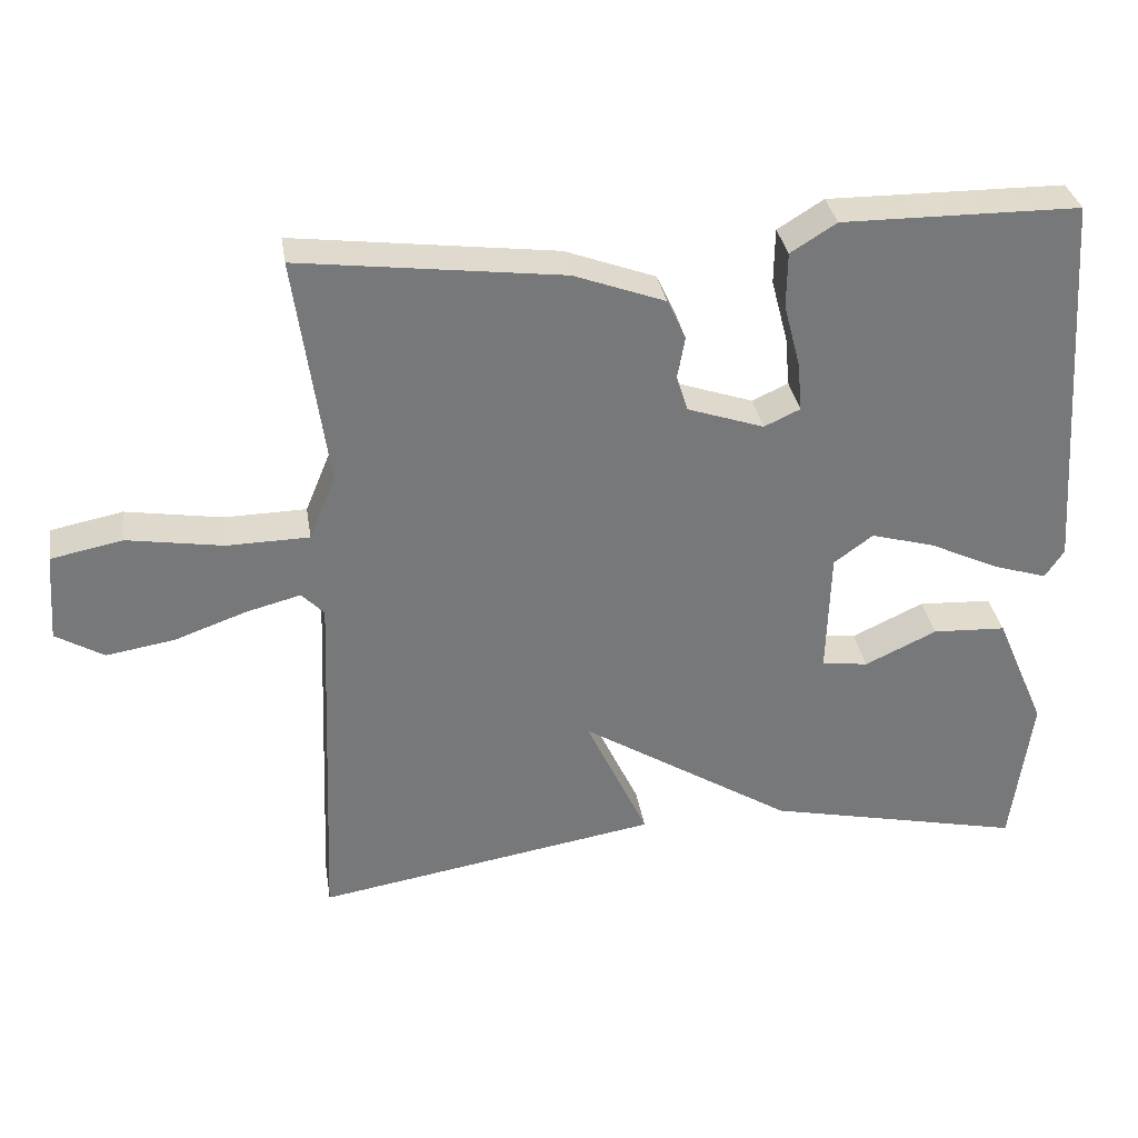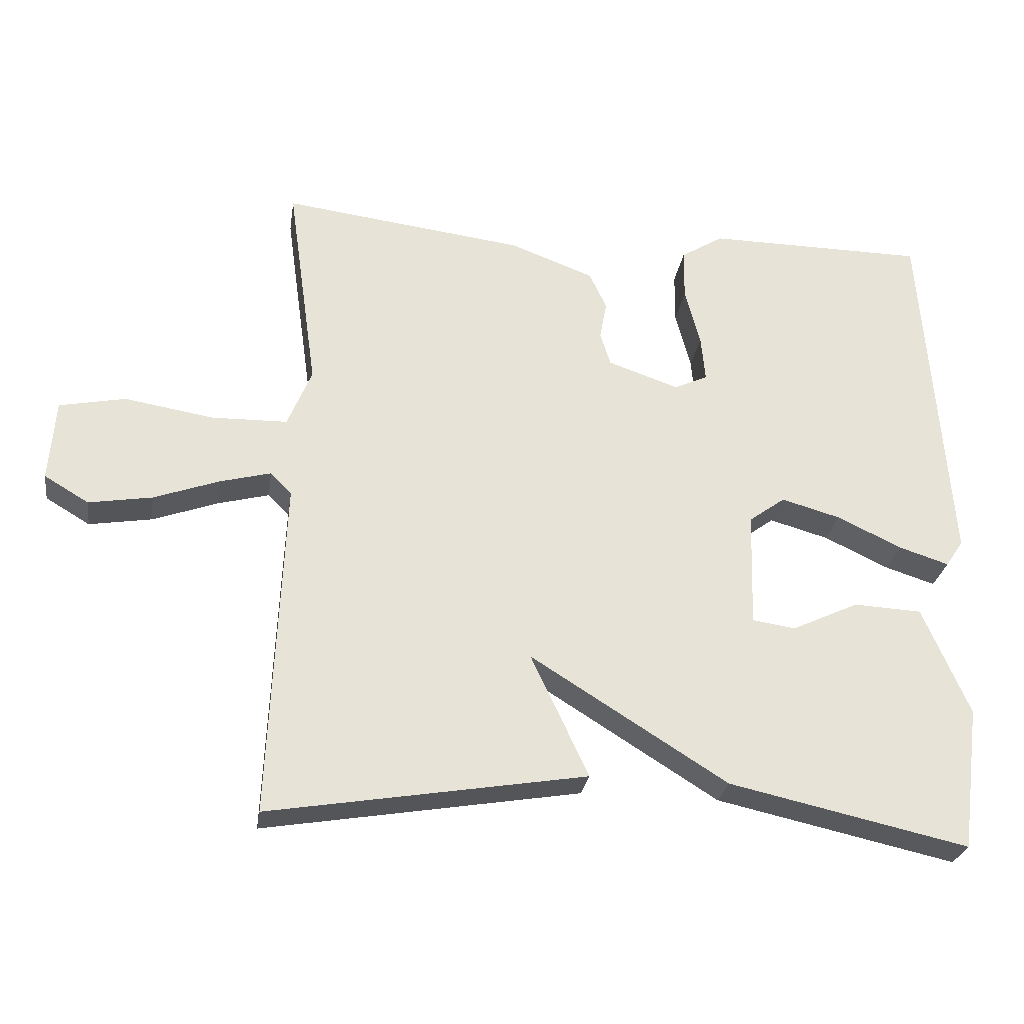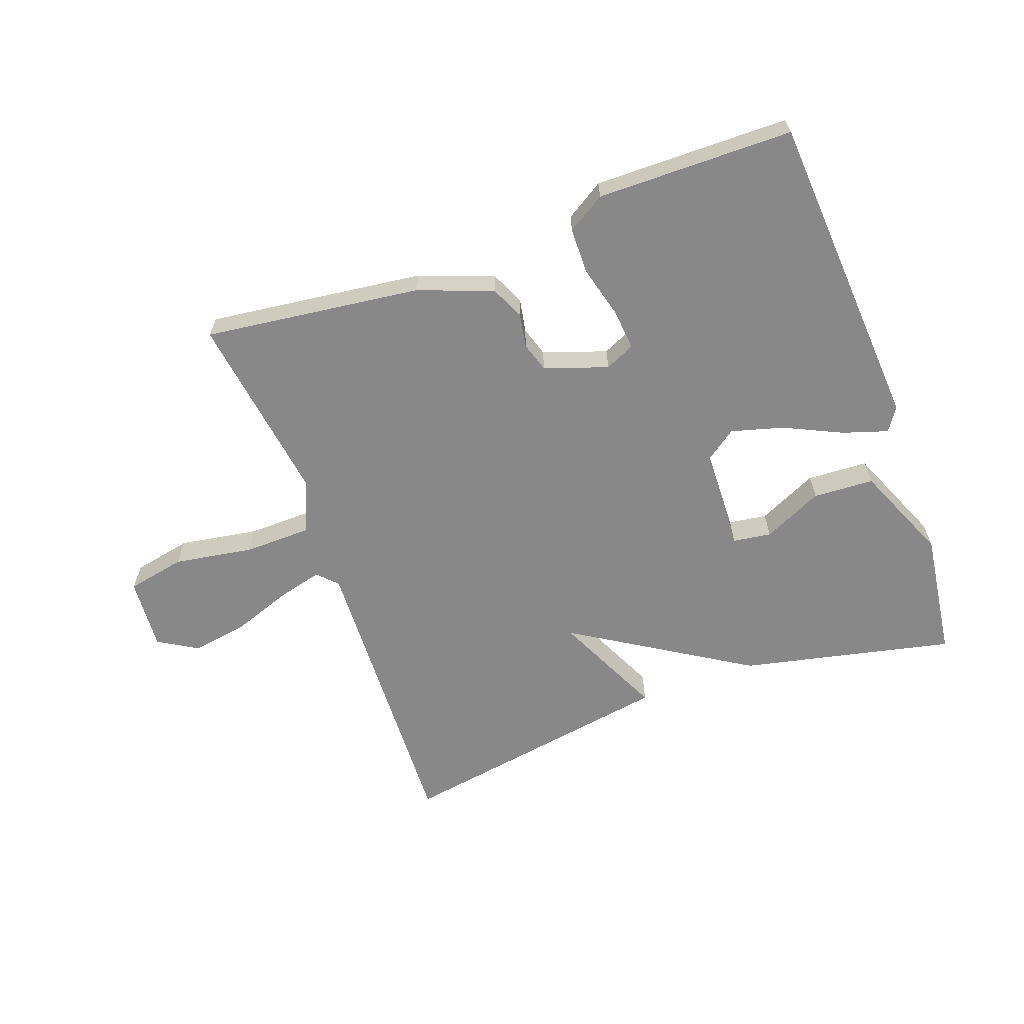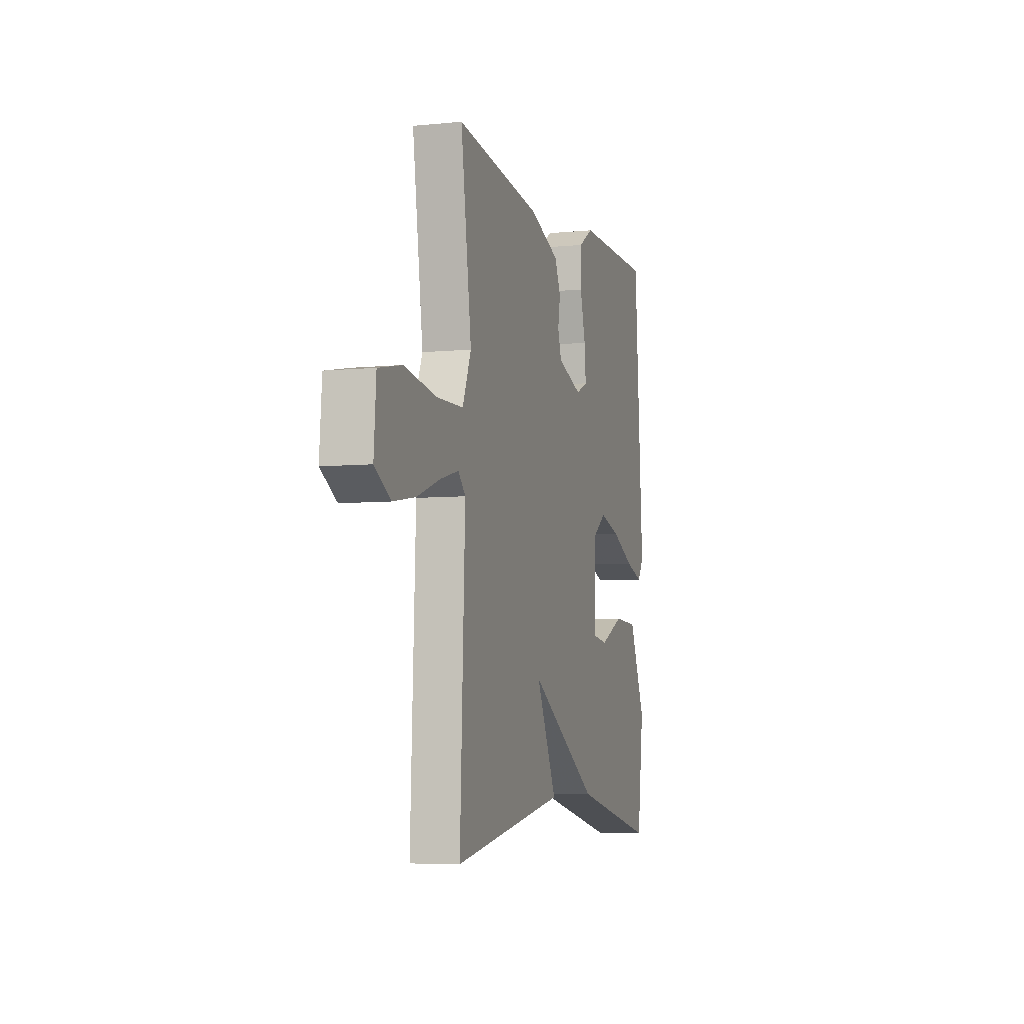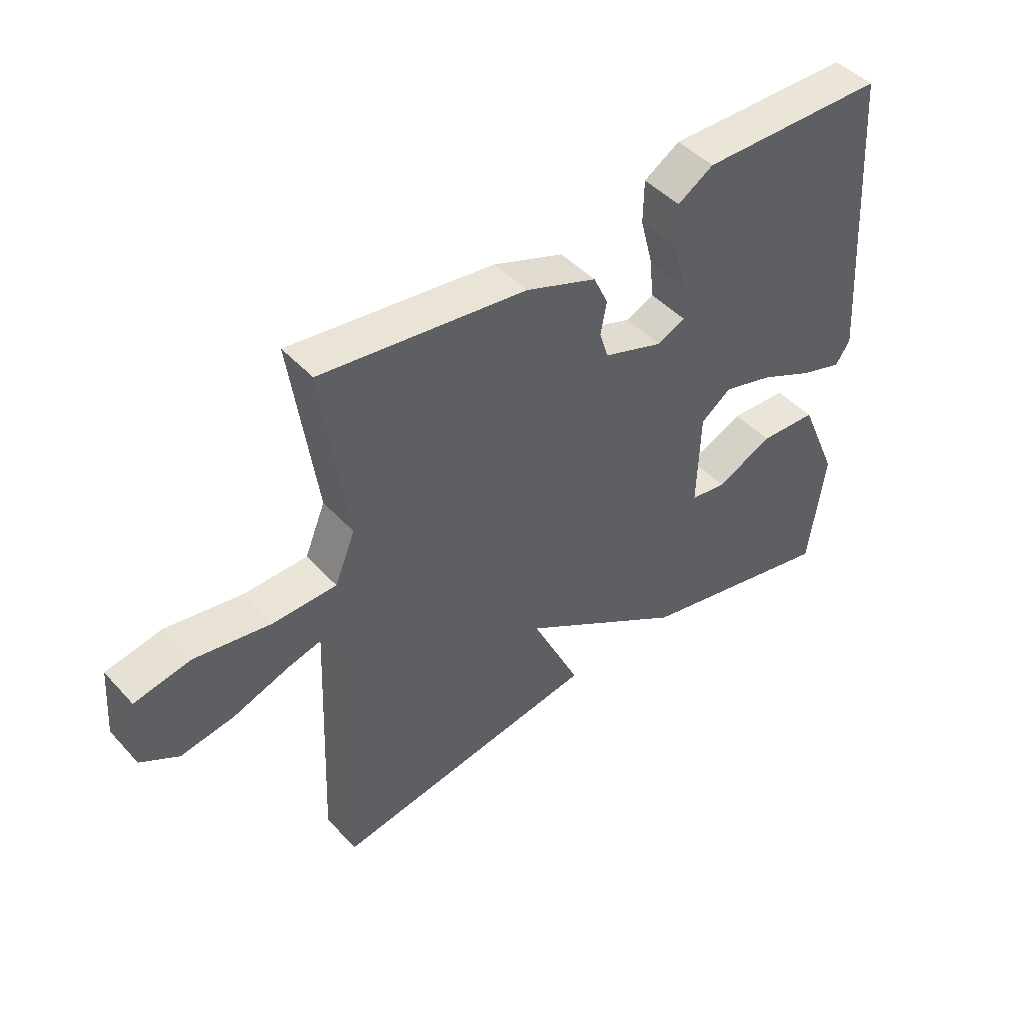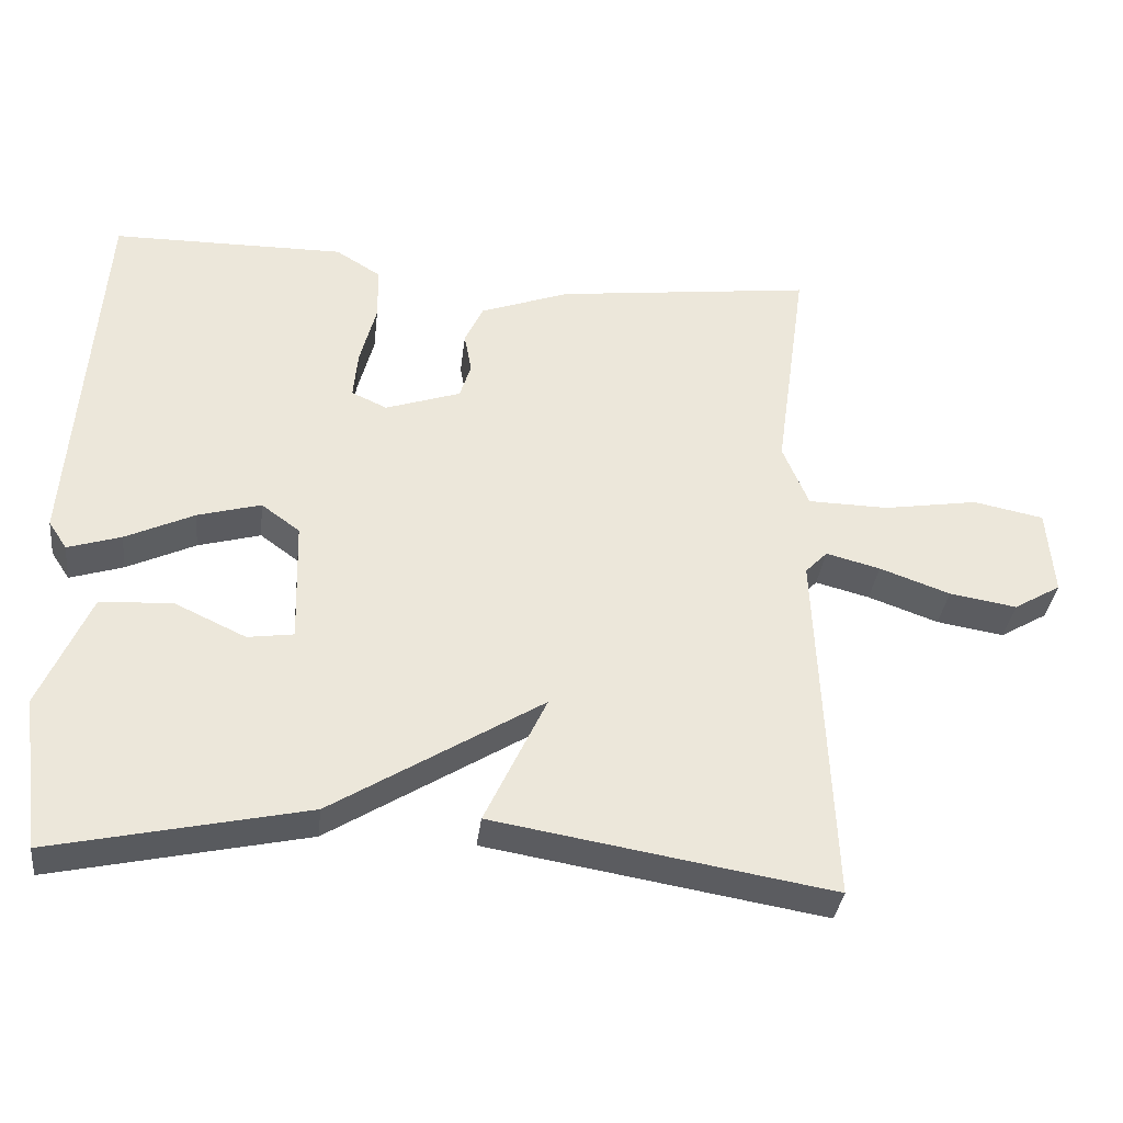
<metadata>
{"format":"obj","ext":"obj","renderer":"f3d","projection":"perspective","resolution":1024,"background":"white","views":[{"elev":33.1,"azim":-9.0,"up":"+Z"},{"elev":-27.2,"azim":-8.5,"up":"+Z"},{"elev":-62.8,"azim":20.0,"up":"+Y"},{"elev":-5.9,"azim":-73.1,"up":"+Z"},{"elev":45.7,"azim":-39.5,"up":"+Z"},{"elev":-35.3,"azim":173.3,"up":"+Z"}]}
</metadata>
<code>
v 0.5 0.07 0.5
v 0.536 0.07 -0.017
v 0.511 0.07 -0.055
v 0.439 0.07 -0.032
v 0.346 0.07 0.012
v 0.261 0.07 0.036
v 0.209 0.07 -0.002
v 0.204 0.07 -0.168
v 0.266 0.07 -0.177
v 0.362 0.07 -0.132
v 0.46 0.07 -0.137
v 0.527 0.07 -0.293
v 0.5 0.07 -0.5
v 0.156 0.07 -0.424
v -0.127 0.07 -0.247
v -0.044 0.07 -0.424
v -0.5 0.07 -0.5
v -0.48 0.07 -0.011
v -0.51 0.07 0.02
v -0.583 0.07 0.001
v -0.678 0.07 -0.033
v -0.769 0.07 -0.048
v -0.833 0.07 -0.01
v -0.824 0.07 0.108
v -0.729 0.07 0.127
v -0.601 0.07 0.106
v -0.492 0.07 0.108
v -0.457 0.07 0.193
v -0.5 0.07 0.5
v -0.151 0.07 0.456
v -0.03 0.07 0.411
v -0.005 0.07 0.357
v -0.015 0.07 0.302
v 0 0.07 0.254
v 0.102 0.07 0.219
v 0.15 0.07 0.241
v 0.144 0.07 0.307
v 0.122 0.07 0.391
v 0.123 0.07 0.465
v 0.184 0.07 0.503
v 0.5 0 0.5
v 0.536 0 -0.017
v 0.511 0 -0.055
v 0.439 0 -0.032
v 0.346 0 0.012
v 0.261 0 0.036
v 0.209 0 -0.002
v 0.204 0 -0.168
v 0.266 0 -0.177
v 0.362 0 -0.132
v 0.46 0 -0.137
v 0.527 0 -0.293
v 0.5 0 -0.5
v 0.156 0 -0.424
v -0.127 0 -0.247
v -0.044 0 -0.424
v -0.5 0 -0.5
v -0.48 0 -0.011
v -0.51 0 0.02
v -0.583 0 0.001
v -0.678 0 -0.033
v -0.769 0 -0.048
v -0.833 0 -0.01
v -0.824 0 0.108
v -0.729 0 0.127
v -0.601 0 0.106
v -0.492 0 0.108
v -0.457 0 0.193
v -0.5 0 0.5
v -0.151 0 0.456
v -0.03 0 0.411
v -0.005 0 0.357
v -0.015 0 0.302
v 0 0 0.254
v 0.102 0 0.219
v 0.15 0 0.241
v 0.144 0 0.307
v 0.122 0 0.391
v 0.123 0 0.465
v 0.184 0 0.503
f 3 4 5
f 2 3 5
f 1 2 5
f 40 1 5
f 39 40 5
f 38 39 5
f 37 38 5
f 36 37 5 6
f 35 36 6 7
f 34 35 7 8
f 31 32 33
f 30 31 33
f 29 30 33
f 28 29 33
f 27 28 33 34
f 24 25 26
f 23 24 26
f 22 23 26
f 21 22 26
f 20 21 26
f 19 20 26 27
f 27 34 8
f 19 27 8
f 18 19 8
f 15 16 17 18
f 12 13 14
f 11 12 14
f 10 11 14
f 9 10 14
f 8 9 14 15
f 8 15 18
f 45 44 43
f 45 43 42
f 45 42 41
f 45 41 80
f 45 80 79
f 45 79 78
f 45 78 77
f 46 45 77 76
f 47 46 76 75
f 48 47 75 74
f 73 72 71
f 73 71 70
f 73 70 69
f 73 69 68
f 74 73 68 67
f 66 65 64
f 66 64 63
f 66 63 62
f 66 62 61
f 66 61 60
f 67 66 60 59
f 48 74 67
f 48 67 59
f 48 59 58
f 58 57 56 55
f 54 53 52
f 54 52 51
f 54 51 50
f 54 50 49
f 55 54 49 48
f 58 55 48
f 1 41 42 2
f 2 42 43 3
f 3 43 44 4
f 4 44 45 5
f 5 45 46 6
f 6 46 47 7
f 7 47 48 8
f 8 48 49 9
f 9 49 50 10
f 10 50 51 11
f 11 51 52 12
f 12 52 53 13
f 13 53 54 14
f 14 54 55 15
f 15 55 56 16
f 16 56 57 17
f 17 57 58 18
f 18 58 59 19
f 19 59 60 20
f 20 60 61 21
f 21 61 62 22
f 22 62 63 23
f 23 63 64 24
f 24 64 65 25
f 25 65 66 26
f 26 66 67 27
f 27 67 68 28
f 28 68 69 29
f 29 69 70 30
f 30 70 71 31
f 31 71 72 32
f 32 72 73 33
f 33 73 74 34
f 34 74 75 35
f 35 75 76 36
f 36 76 77 37
f 37 77 78 38
f 38 78 79 39
f 39 79 80 40
f 40 80 41 1

</code>
